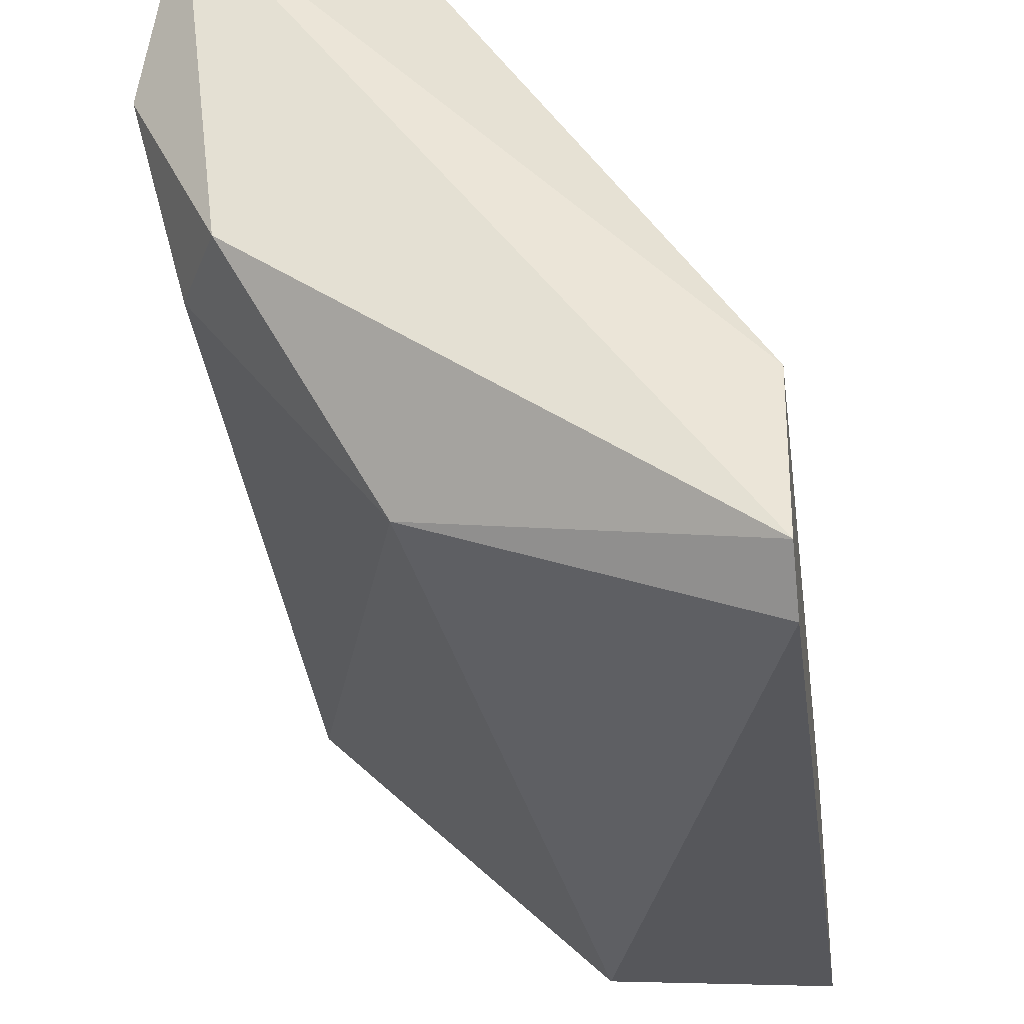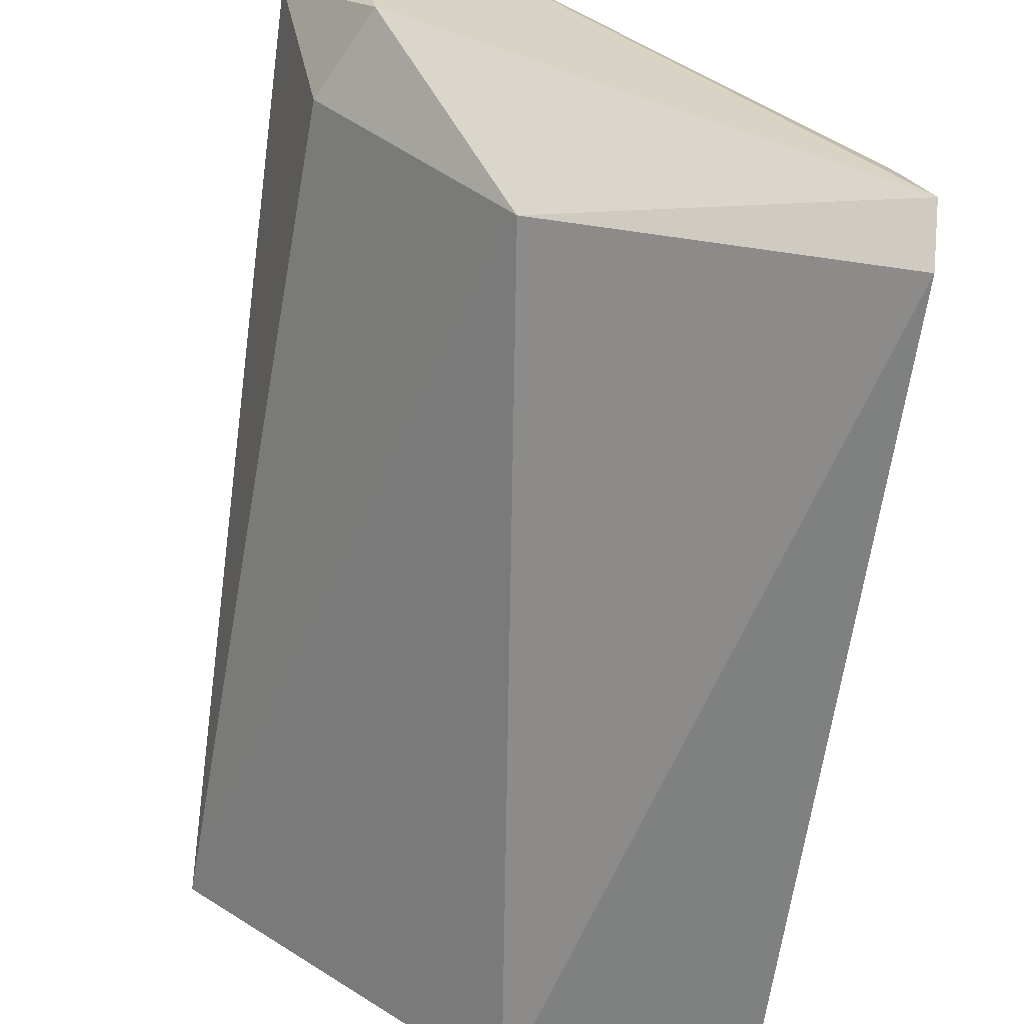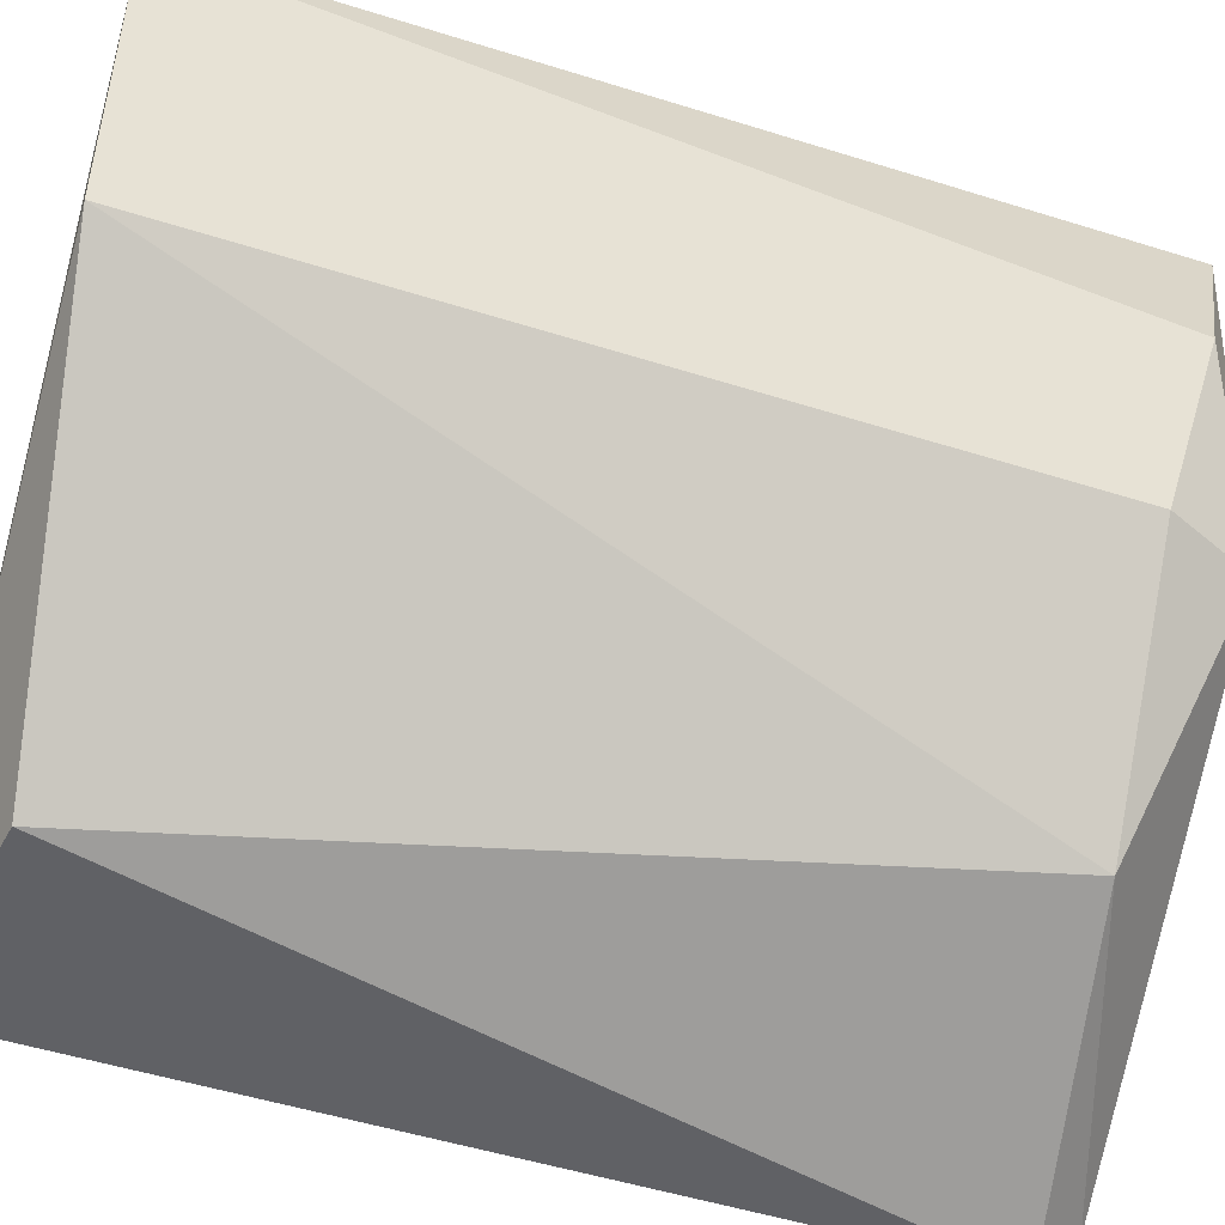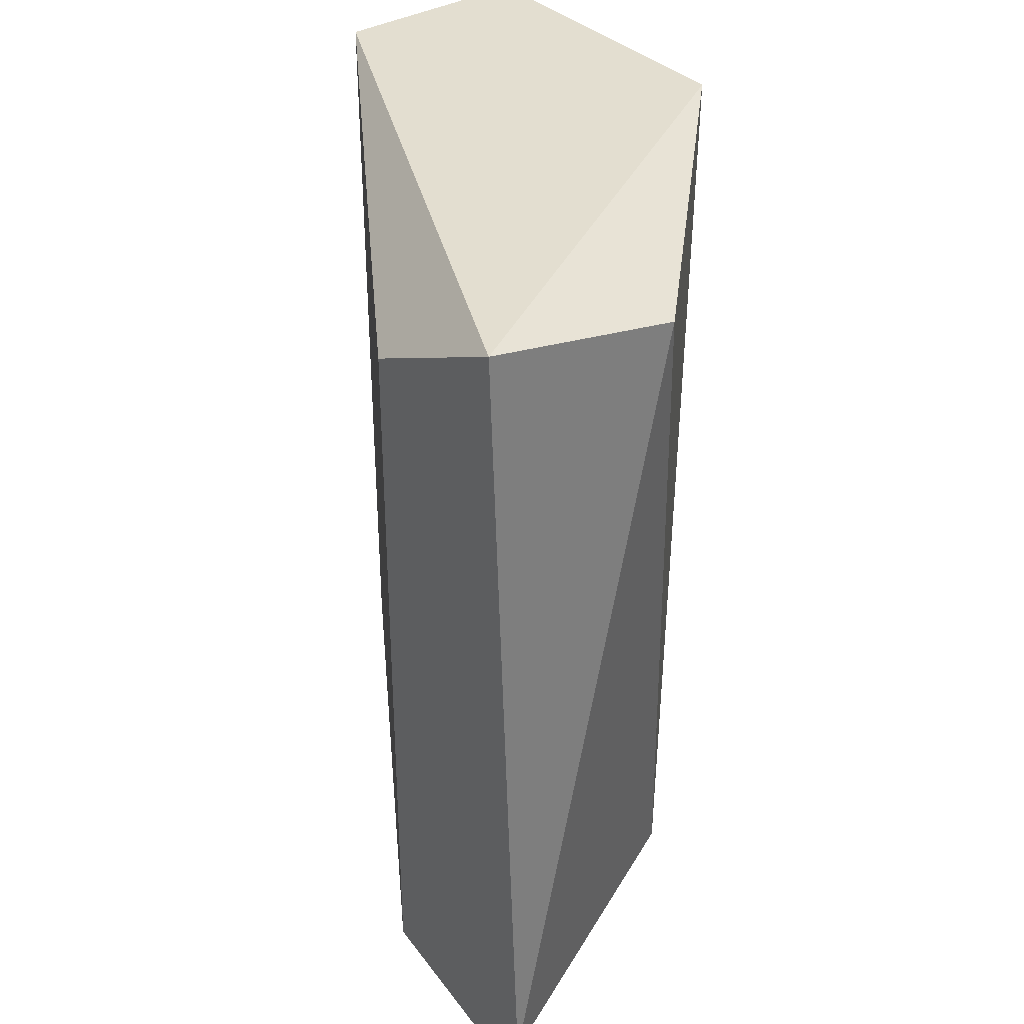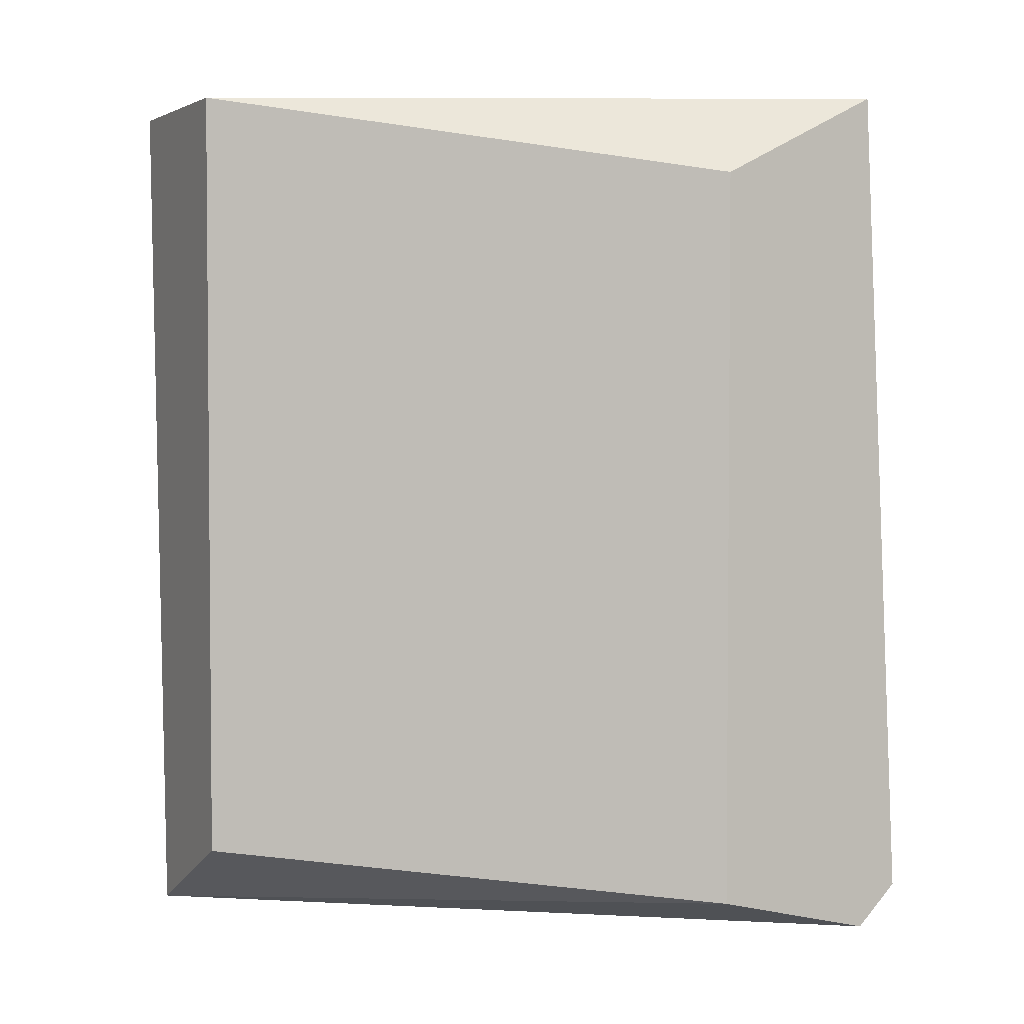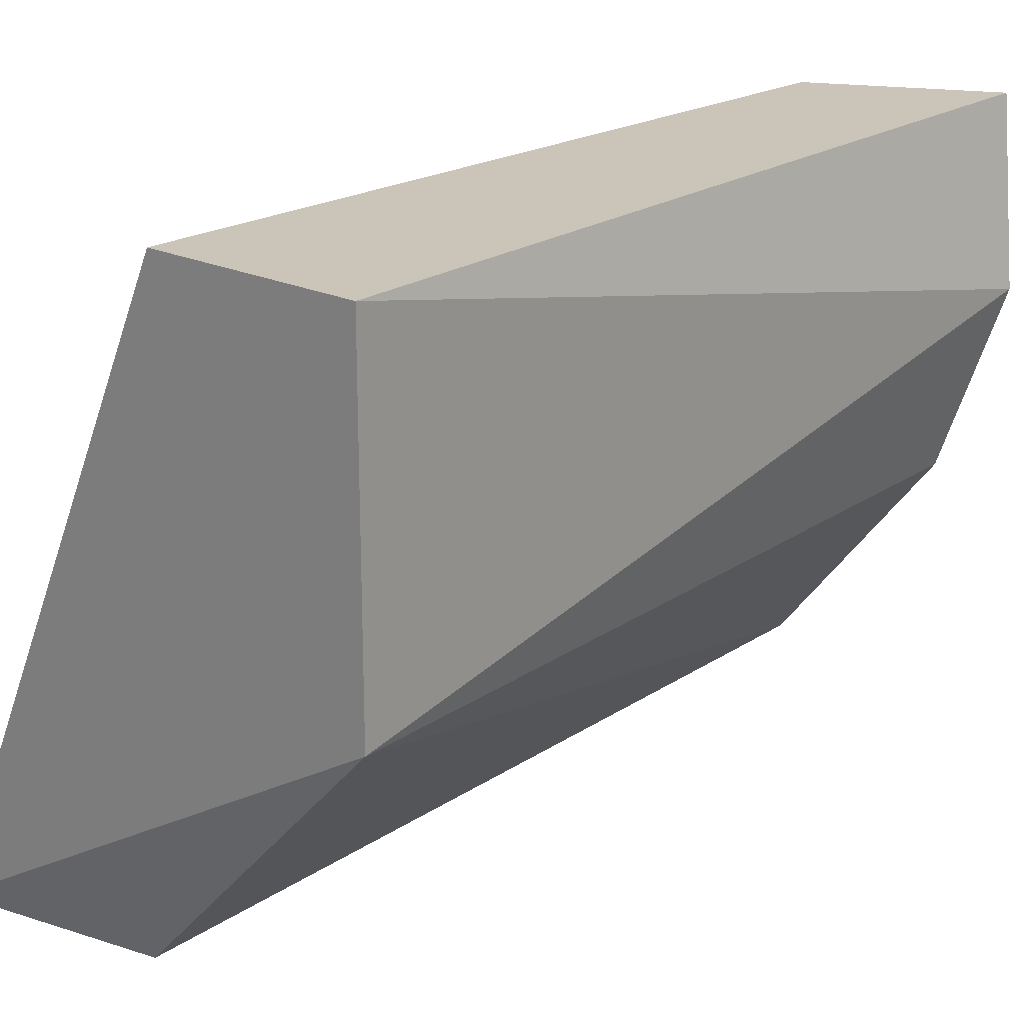
<metadata>
{"format":"obj","ext":"obj","renderer":"f3d","projection":"perspective","resolution":1024,"background":"white","views":[{"elev":-30.1,"azim":-172.3,"up":"+Y"},{"elev":-62.8,"azim":172.7,"up":"+Y"},{"elev":-48.3,"azim":73.4,"up":"+Y"},{"elev":35.9,"azim":-37.7,"up":"+Z"},{"elev":3.1,"azim":-115.8,"up":"+Z"},{"elev":20.5,"azim":41.6,"up":"+Y"}]}
</metadata>
<code>
v -0.002886 -0.08059 0.002025
v -0.008138 -0.08584 0.002025
v -0.008138 -0.0854 0.001586
v -0.005074 -0.07884 0.01078
v -0.002886 -0.08234 0.01078
v -0.008138 -0.0854 0.01078
v -0.005074 -0.07884 0.002461
v -0.005074 -0.08453 0.002461
v -0.002886 -0.07884 0.01078
v -0.008138 -0.08365 0.002025
v -0.005949 -0.0854 0.01034
v -0.003324 -0.07884 0.001586
v -0.008138 -0.08365 0.009903
v -0.003761 -0.08234 0.001586
v -0.003324 -0.08234 0.002461
f 7 9 12
f 3 10 12
f 10 7 12
f 6 4 13
f 3 12 14
f 4 10 13
f 8 3 14
f 12 1 14
f 9 1 12
f 1 5 15
f 10 6 13
f 8 5 11
f 3 6 10
f 5 6 11
f 6 2 11
f 4 7 10
f 7 4 9
f 4 5 9
f 5 1 9
f 2 3 8
f 5 4 6
f 3 2 6
f 8 14 15
f 5 8 15
f 2 8 11
f 14 1 15

</code>
